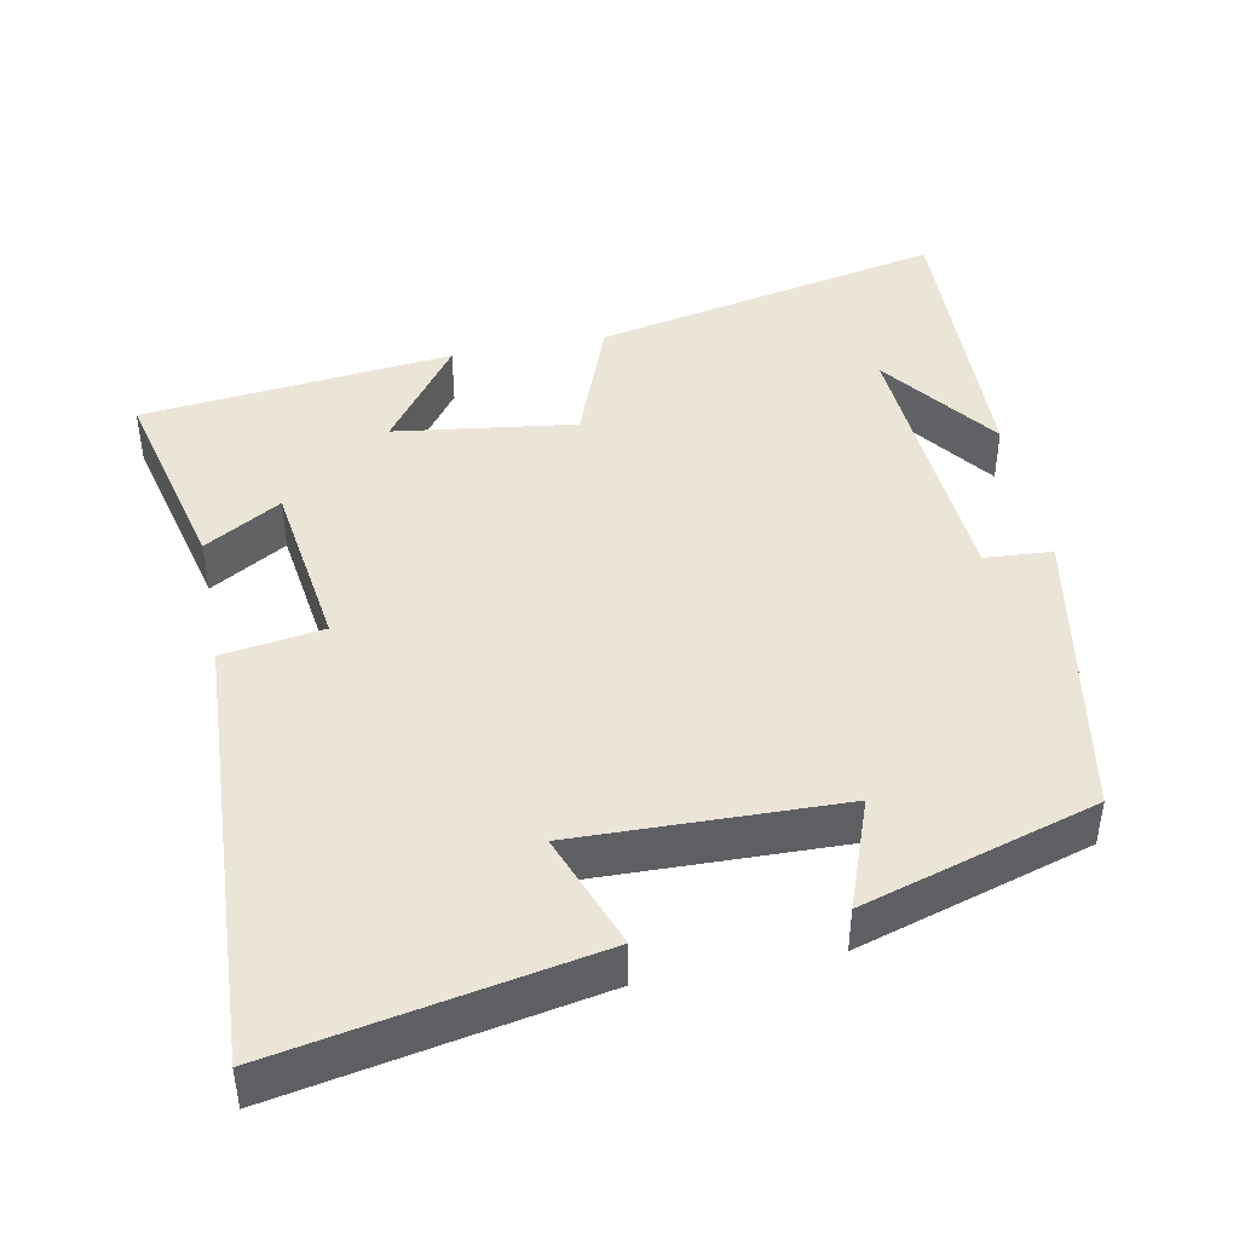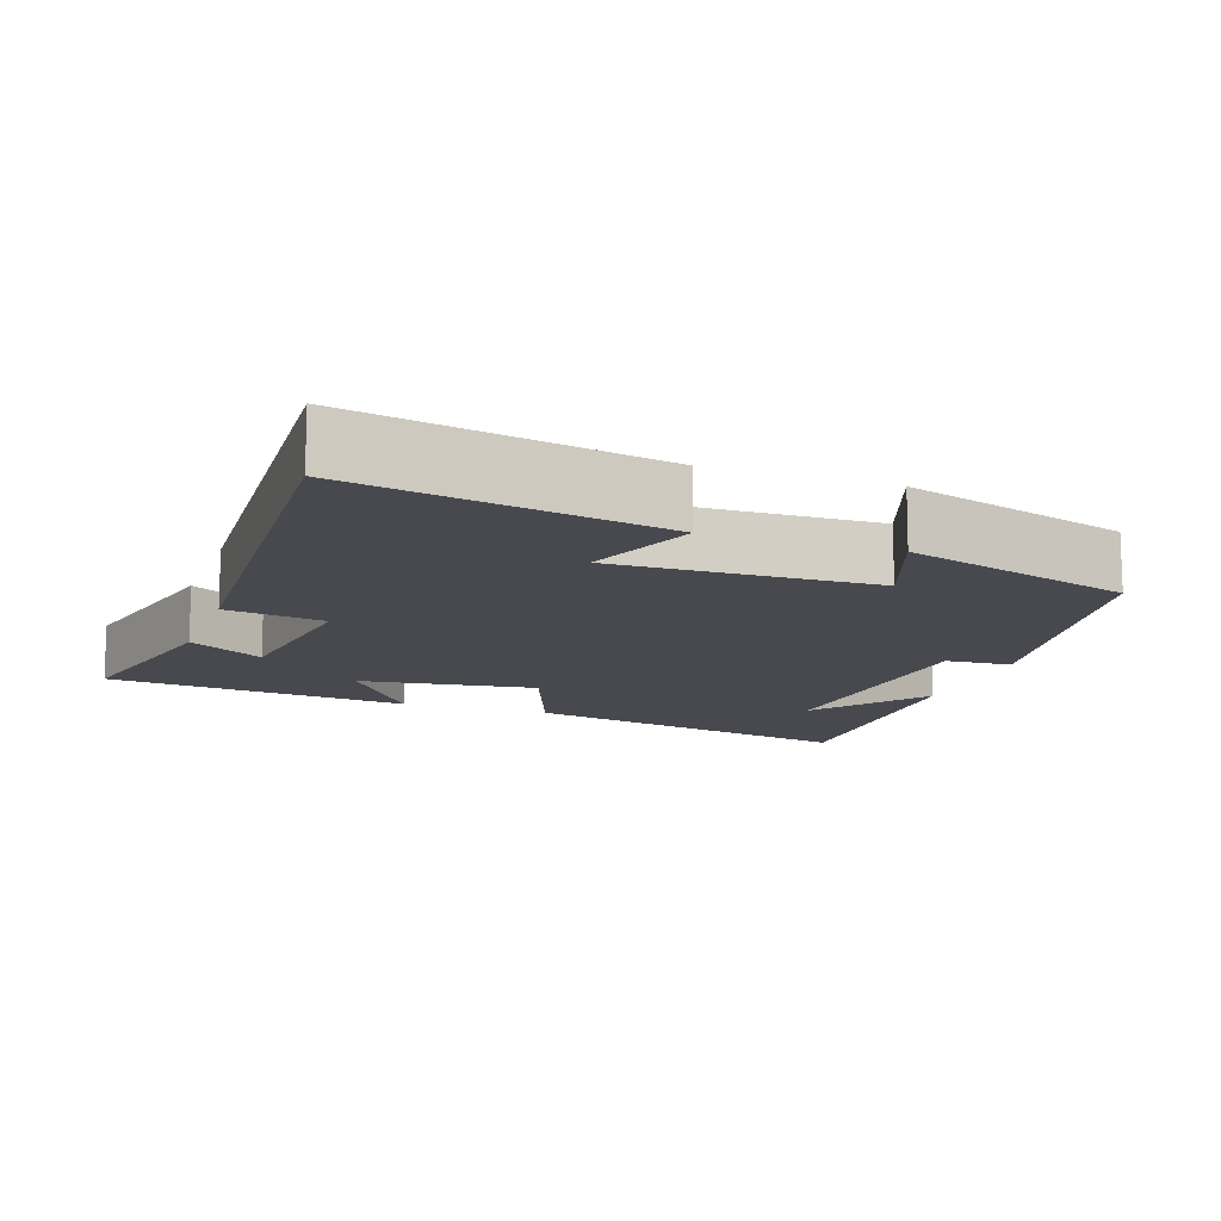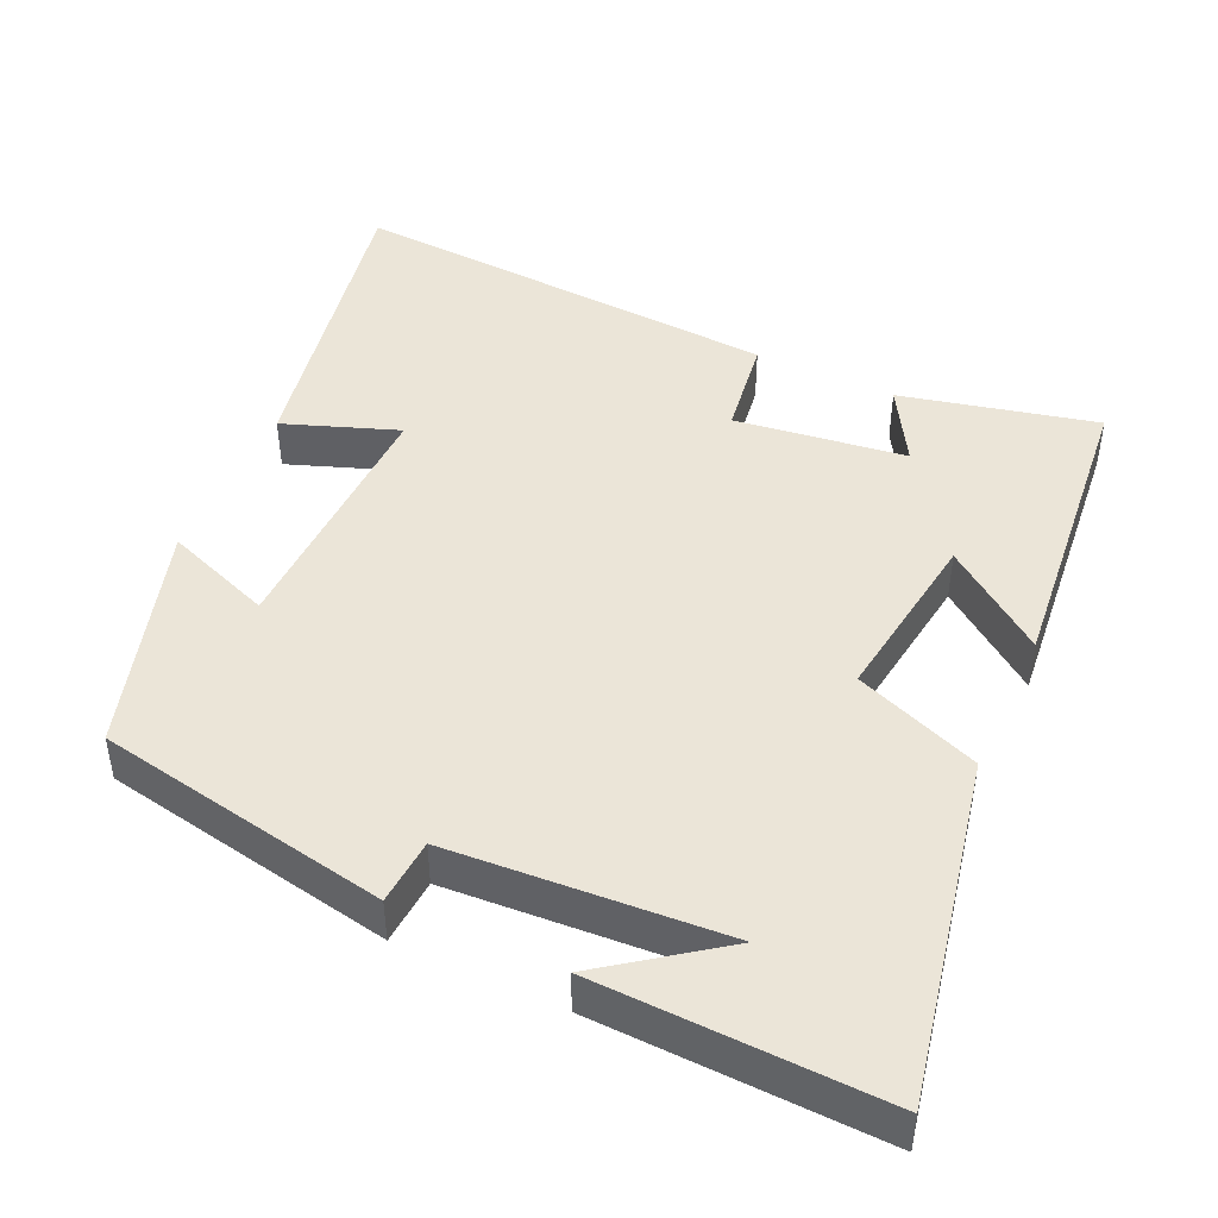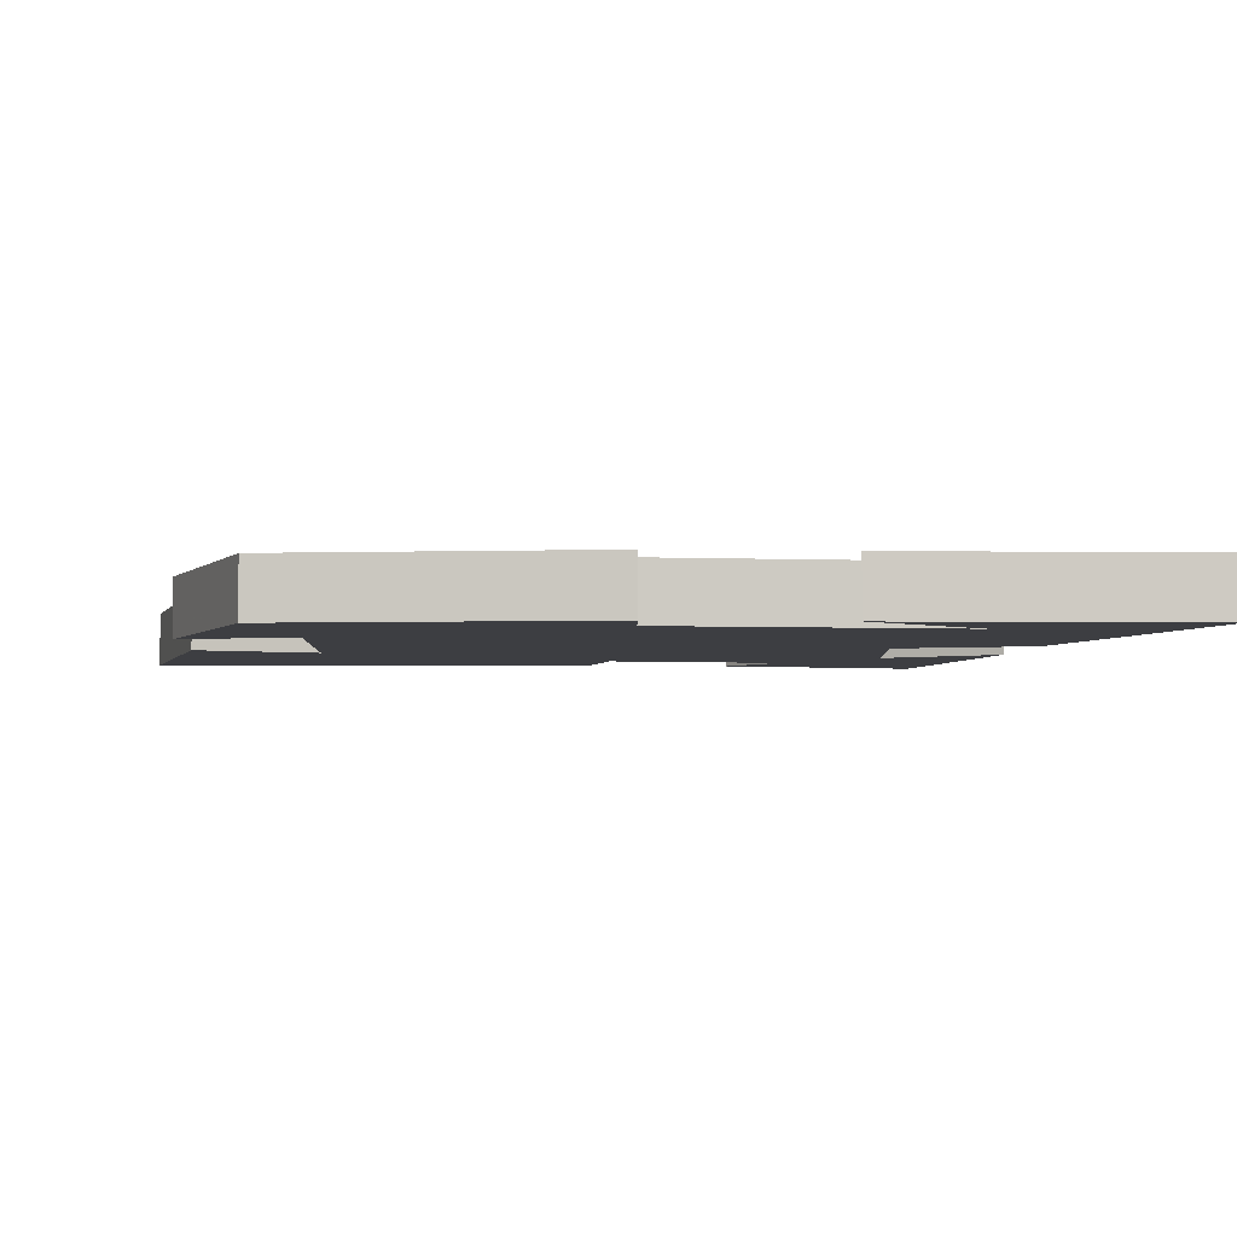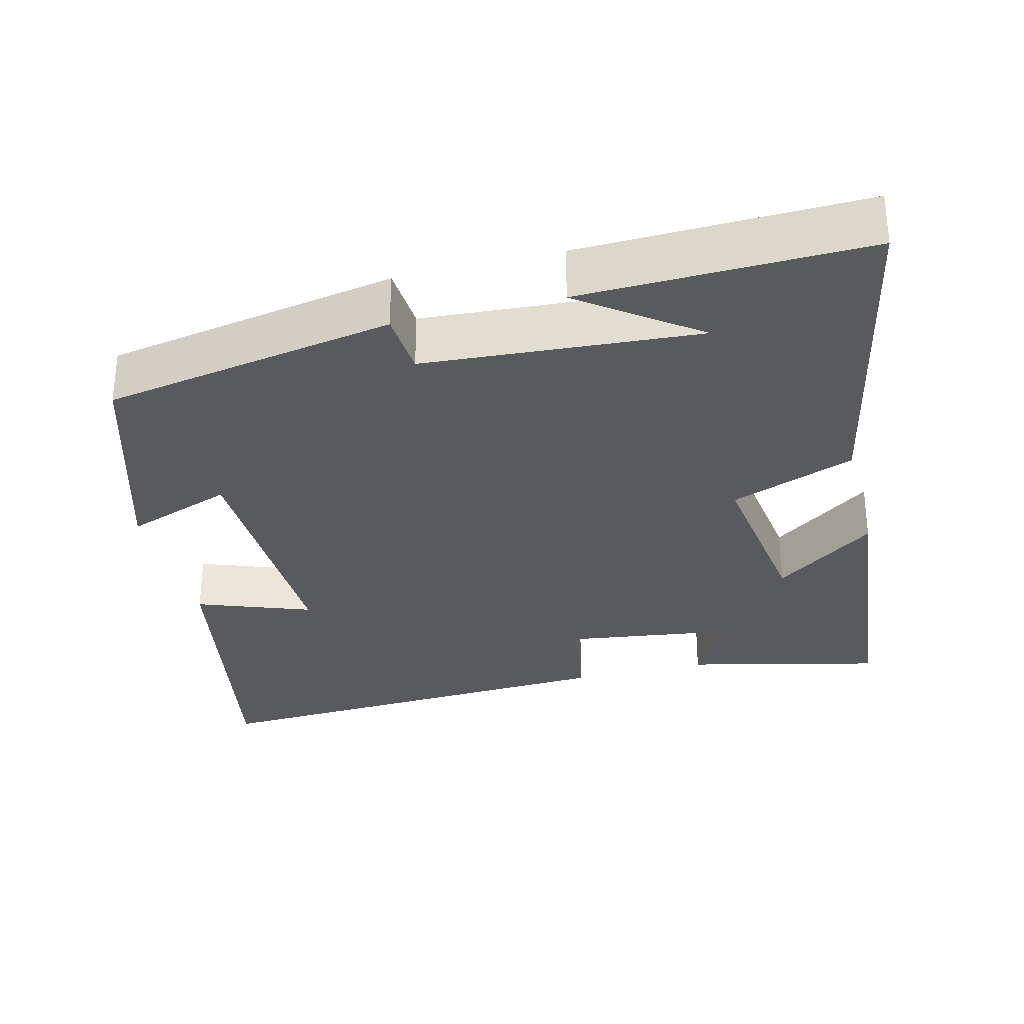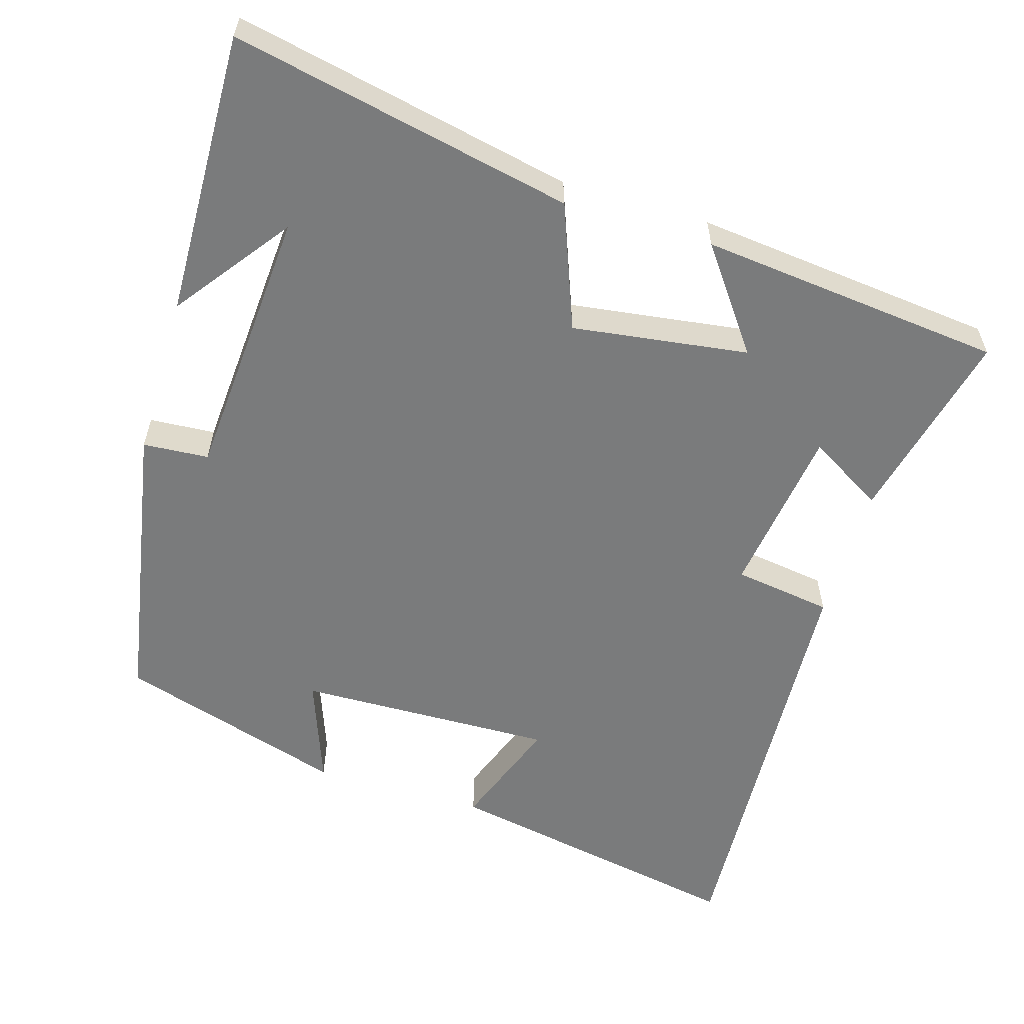
<metadata>
{"format":"obj","ext":"obj","renderer":"f3d","projection":"perspective","resolution":1024,"background":"white","views":[{"elev":44.0,"azim":169.0,"up":"+Y"},{"elev":-12.7,"azim":160.8,"up":"+Y"},{"elev":45.7,"azim":-65.0,"up":"+Y"},{"elev":-3.6,"azim":-94.3,"up":"+Y"},{"elev":-30.9,"azim":-75.7,"up":"+Y"},{"elev":-58.3,"azim":-16.6,"up":"+Y"}]}
</metadata>
<code>
v 0.53 0.07 -0.579
v 0.116 0.07 -0.5
v 0.173 0.07 -0.347
v -0.175 0.07 -0.355
v -0.122 0.07 -0.5
v -0.429 0.07 -0.406
v -0.5 0.07 -0.011
v -0.411 0.07 -0.005
v -0.385 0.07 0.365
v -0.5 0.07 0.211
v -0.51 0.07 0.597
v -0.049 0.07 0.5
v 0.015 0.07 0.331
v 0.253 0.07 0.363
v 0.153 0.07 0.5
v 0.563 0.07 0.456
v 0.5 0.07 0.193
v 0.399 0.07 0.253
v 0.367 0.07 0.023
v 0.5 0.07 0.003
v 0.53 0 -0.579
v 0.116 0 -0.5
v 0.173 0 -0.347
v -0.175 0 -0.355
v -0.122 0 -0.5
v -0.429 0 -0.406
v -0.5 0 -0.011
v -0.411 0 -0.005
v -0.385 0 0.365
v -0.5 0 0.211
v -0.51 0 0.597
v -0.049 0 0.5
v 0.015 0 0.331
v 0.253 0 0.363
v 0.153 0 0.5
v 0.563 0 0.456
v 0.5 0 0.193
v 0.399 0 0.253
v 0.367 0 0.023
v 0.5 0 0.003
f 1 2 3
f 20 1 3
f 19 20 3
f 18 19 3 4
f 16 17 18
f 15 16 18
f 14 15 18
f 13 14 18 4
f 12 13 4
f 9 10 11
f 9 11 12
f 8 9 12 4
f 6 7 8
f 5 6 8
f 4 5 8
f 23 22 21
f 23 21 40
f 23 40 39
f 24 23 39 38
f 38 37 36
f 38 36 35
f 38 35 34
f 24 38 34 33
f 24 33 32
f 31 30 29
f 32 31 29
f 24 32 29 28
f 28 27 26
f 28 26 25
f 28 25 24
f 1 21 22 2
f 2 22 23 3
f 3 23 24 4
f 4 24 25 5
f 5 25 26 6
f 6 26 27 7
f 7 27 28 8
f 8 28 29 9
f 9 29 30 10
f 10 30 31 11
f 11 31 32 12
f 12 32 33 13
f 13 33 34 14
f 14 34 35 15
f 15 35 36 16
f 16 36 37 17
f 17 37 38 18
f 18 38 39 19
f 19 39 40 20
f 20 40 21 1

</code>
